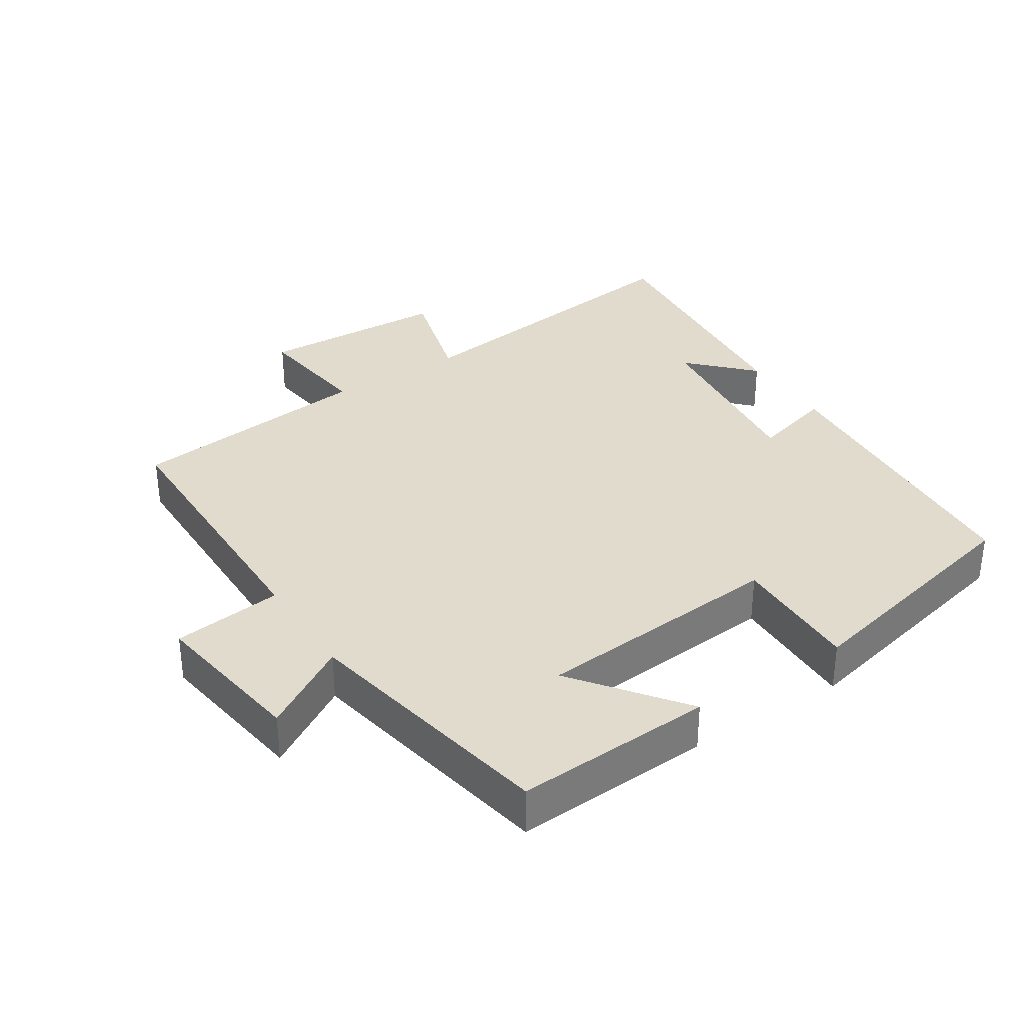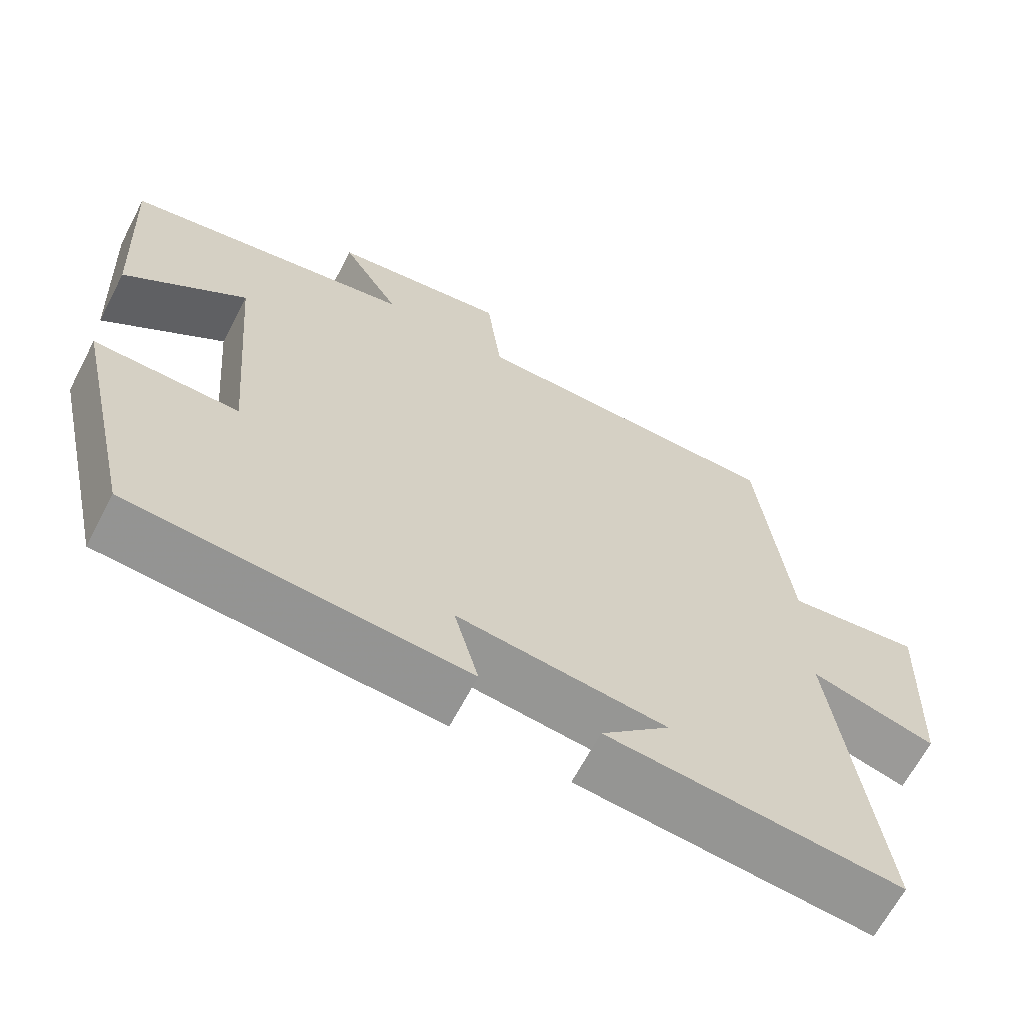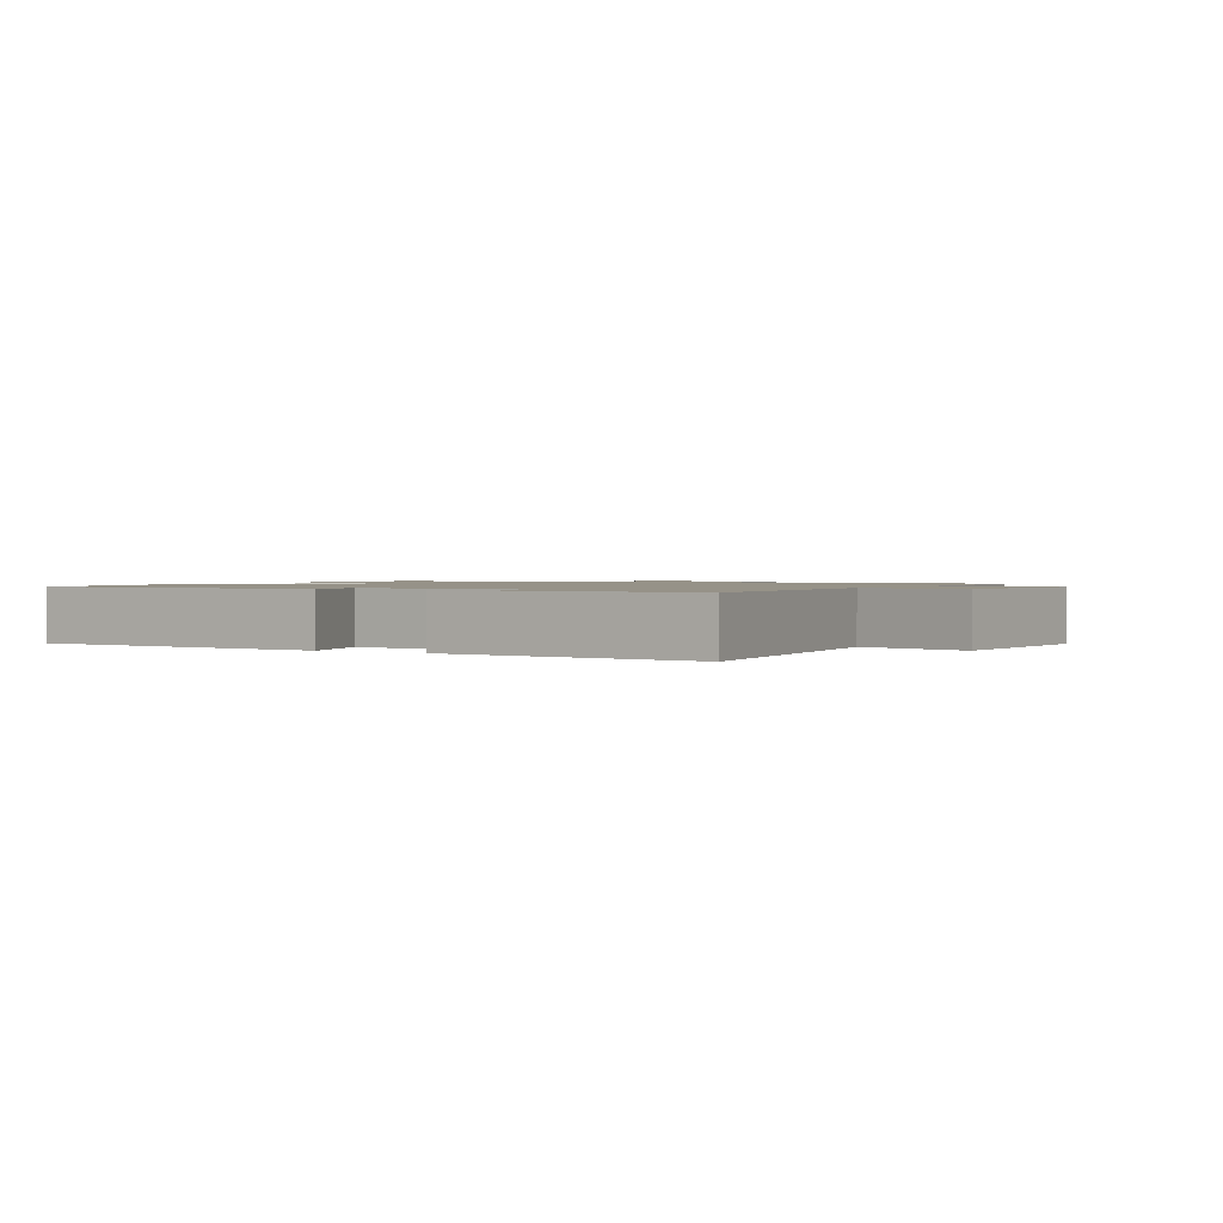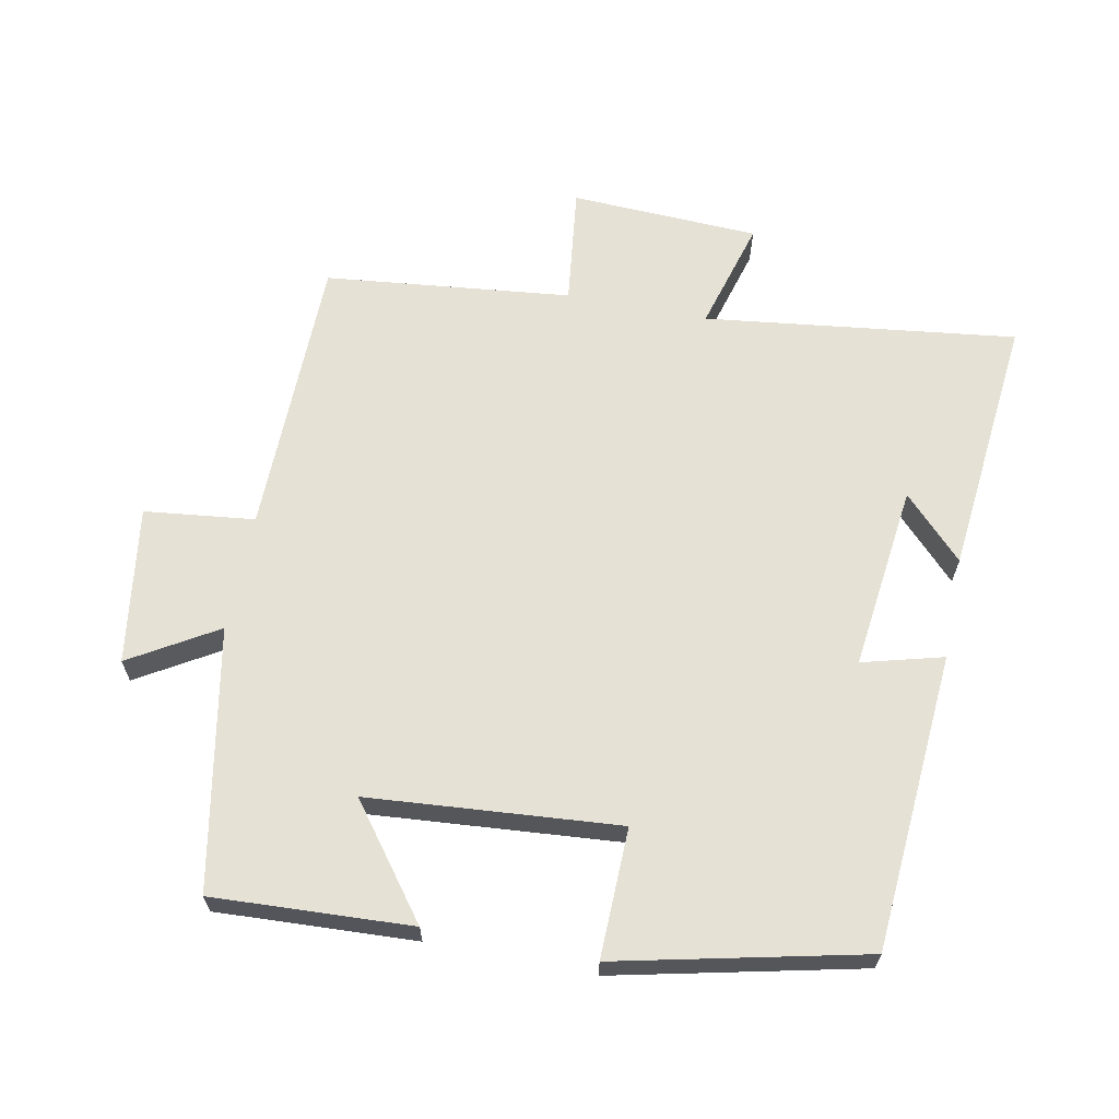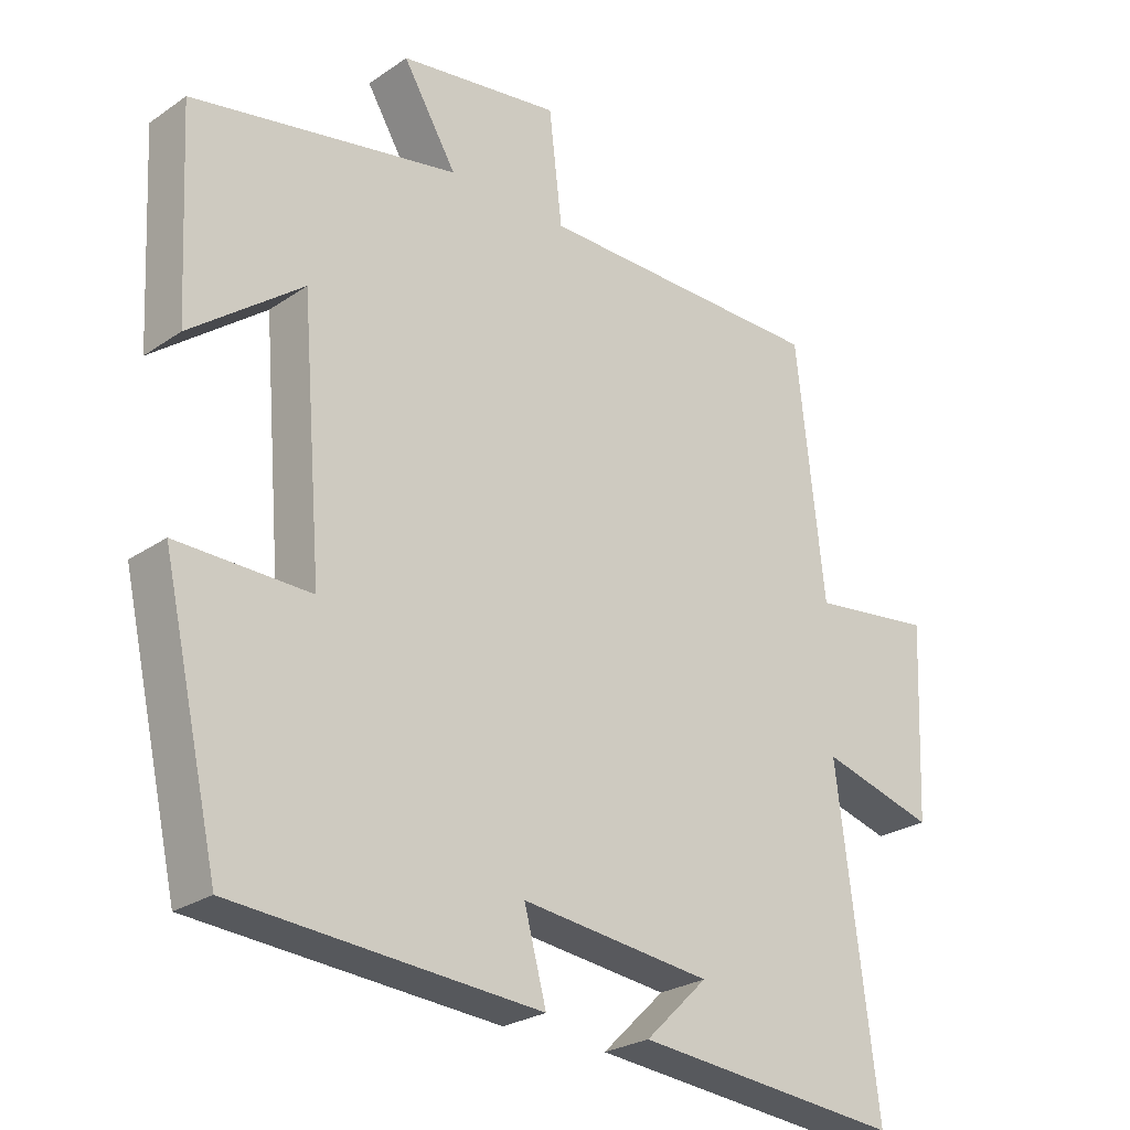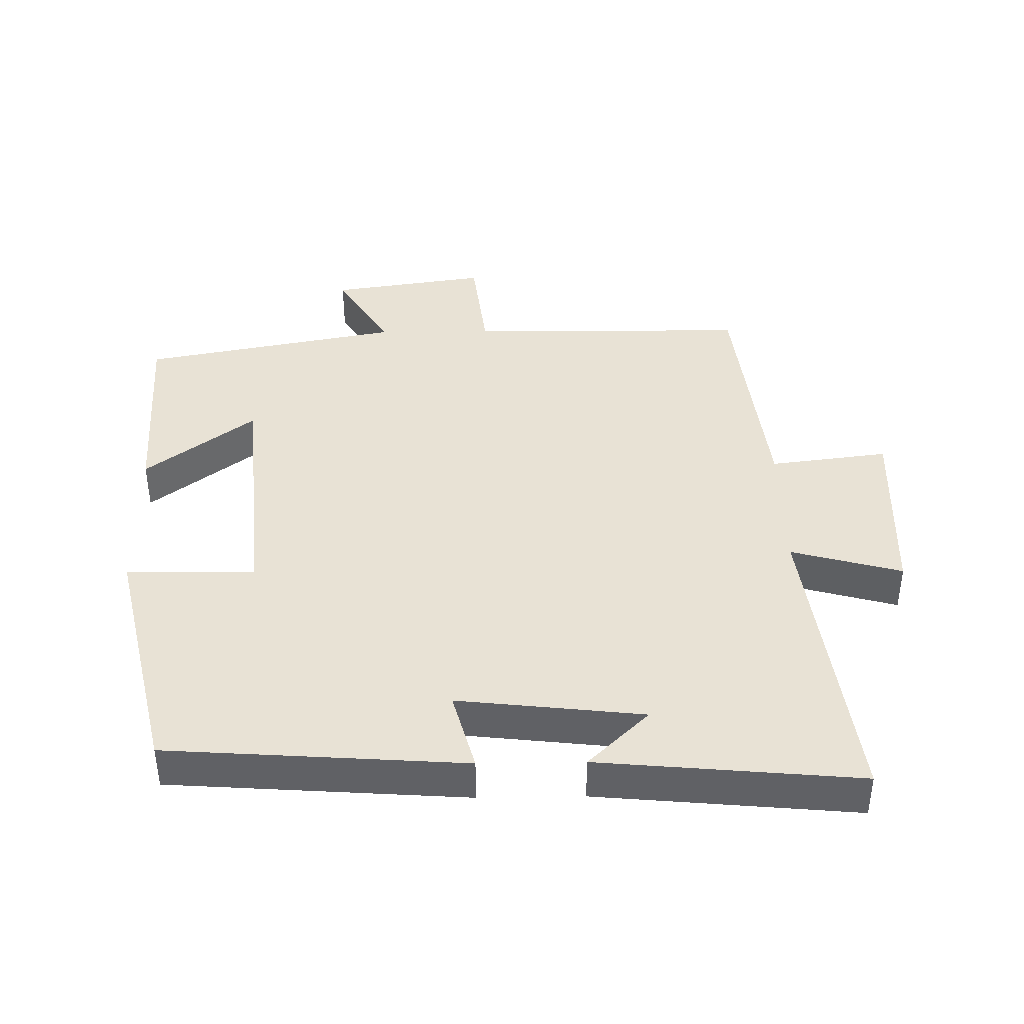
<metadata>
{"format":"obj","ext":"obj","renderer":"f3d","projection":"perspective","resolution":1024,"background":"white","views":[{"elev":33.8,"azim":57.0,"up":"+Y"},{"elev":-65.6,"azim":152.4,"up":"+Z"},{"elev":1.2,"azim":-149.6,"up":"+Y"},{"elev":64.4,"azim":101.2,"up":"+Y"},{"elev":-25.5,"azim":137.5,"up":"+Z"},{"elev":40.8,"azim":179.0,"up":"+Y"}]}
</metadata>
<code>
v -0.46 0.07 0.495
v -0.042 0.07 0.5
v -0.023 0.07 0.662
v 0.209 0.07 0.628
v 0.132 0.07 0.5
v 0.515 0.07 0.428
v 0.5 0.07 0.136
v 0.339 0.07 0.258
v 0.309 0.07 -0.11
v 0.5 0.07 -0.106
v 0.418 0.07 -0.468
v -0.021 0.07 -0.5
v 0.011 0.07 -0.381
v -0.263 0.07 -0.413
v -0.173 0.07 -0.5
v -0.558 0.07 -0.537
v -0.5 0.07 -0.078
v -0.664 0.07 -0.124
v -0.676 0.07 0.154
v -0.5 0.07 0.132
v -0.46 0 0.495
v -0.042 0 0.5
v -0.023 0 0.662
v 0.209 0 0.628
v 0.132 0 0.5
v 0.515 0 0.428
v 0.5 0 0.136
v 0.339 0 0.258
v 0.309 0 -0.11
v 0.5 0 -0.106
v 0.418 0 -0.468
v -0.021 0 -0.5
v 0.011 0 -0.381
v -0.263 0 -0.413
v -0.173 0 -0.5
v -0.558 0 -0.537
v -0.5 0 -0.078
v -0.664 0 -0.124
v -0.676 0 0.154
v -0.5 0 0.132
f 17 18 19 20
f 17 20 1 2
f 16 17 2
f 14 15 16
f 14 16 2
f 13 14 2
f 10 11 12 13
f 9 10 13
f 8 9 13 2
f 5 6 7 8
f 5 8 2 3
f 3 4 5
f 40 39 38 37
f 22 21 40 37
f 22 37 36
f 36 35 34
f 22 36 34
f 22 34 33
f 33 32 31 30
f 33 30 29
f 22 33 29 28
f 28 27 26 25
f 23 22 28 25
f 25 24 23
f 1 21 22 2
f 2 22 23 3
f 3 23 24 4
f 4 24 25 5
f 5 25 26 6
f 6 26 27 7
f 7 27 28 8
f 8 28 29 9
f 9 29 30 10
f 10 30 31 11
f 11 31 32 12
f 12 32 33 13
f 13 33 34 14
f 14 34 35 15
f 15 35 36 16
f 16 36 37 17
f 17 37 38 18
f 18 38 39 19
f 19 39 40 20
f 20 40 21 1

</code>
